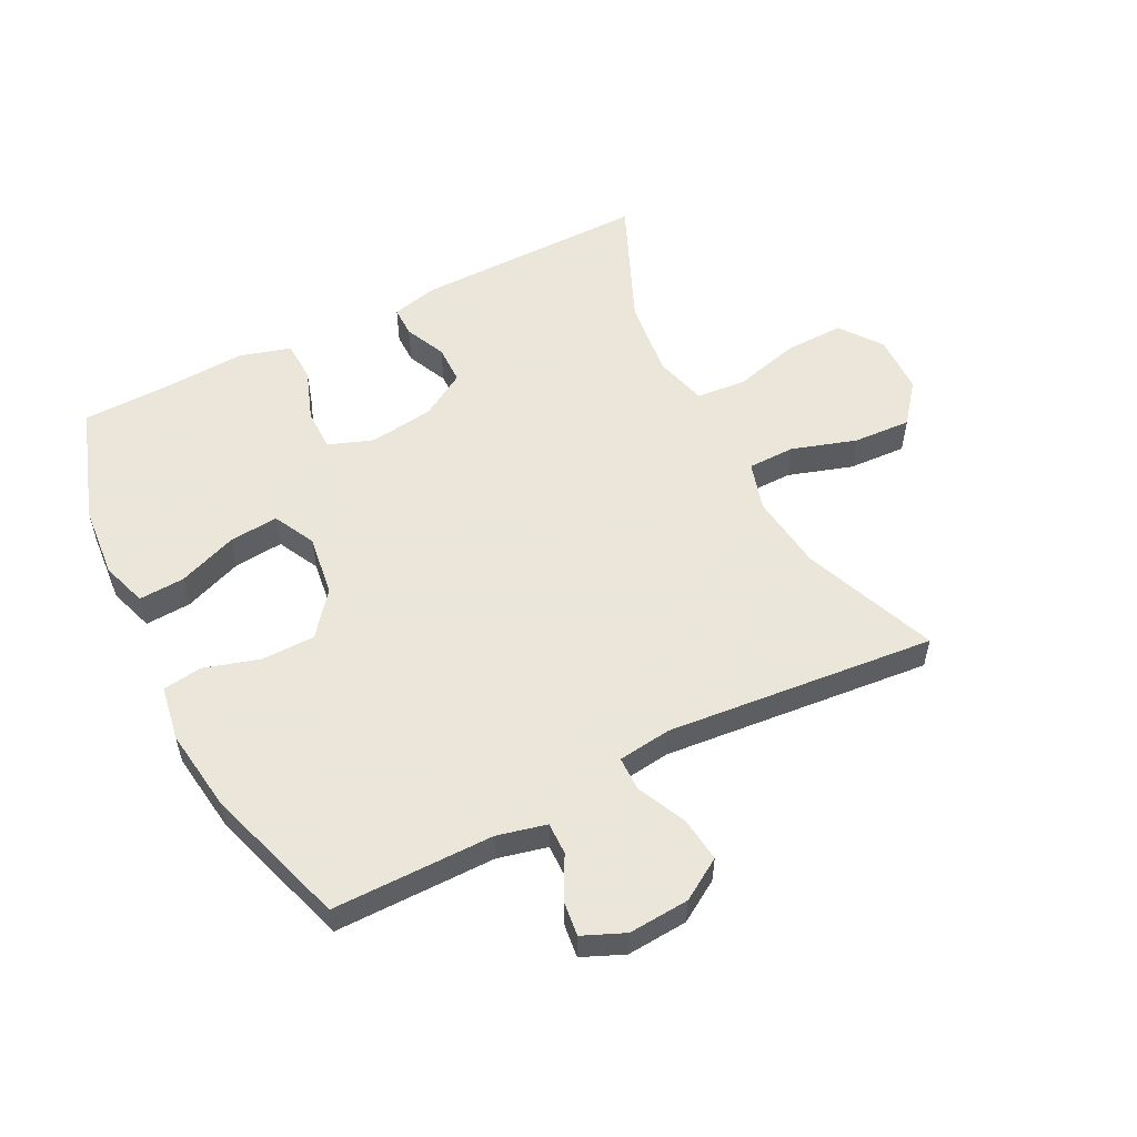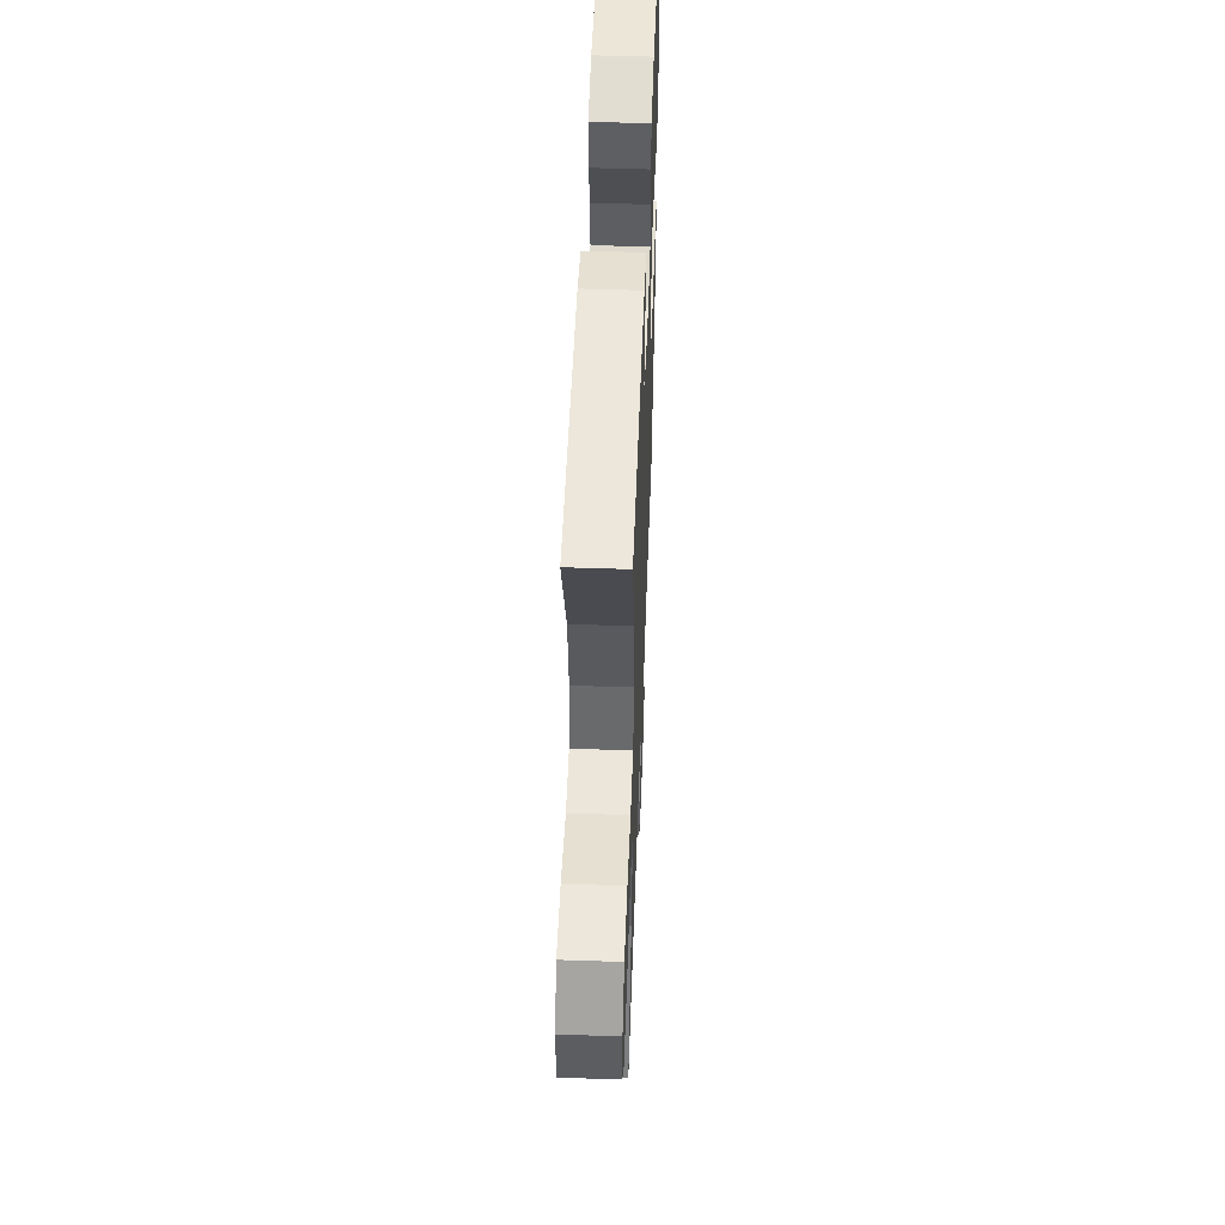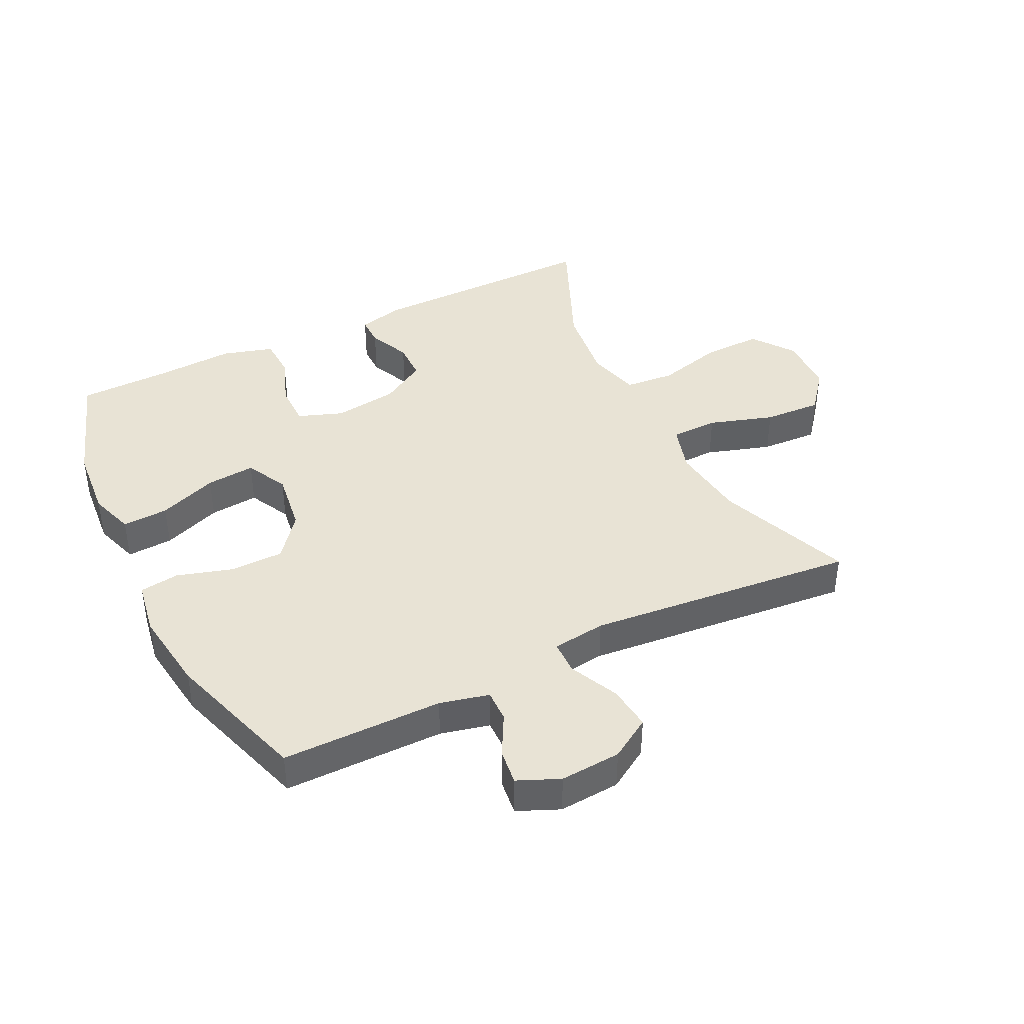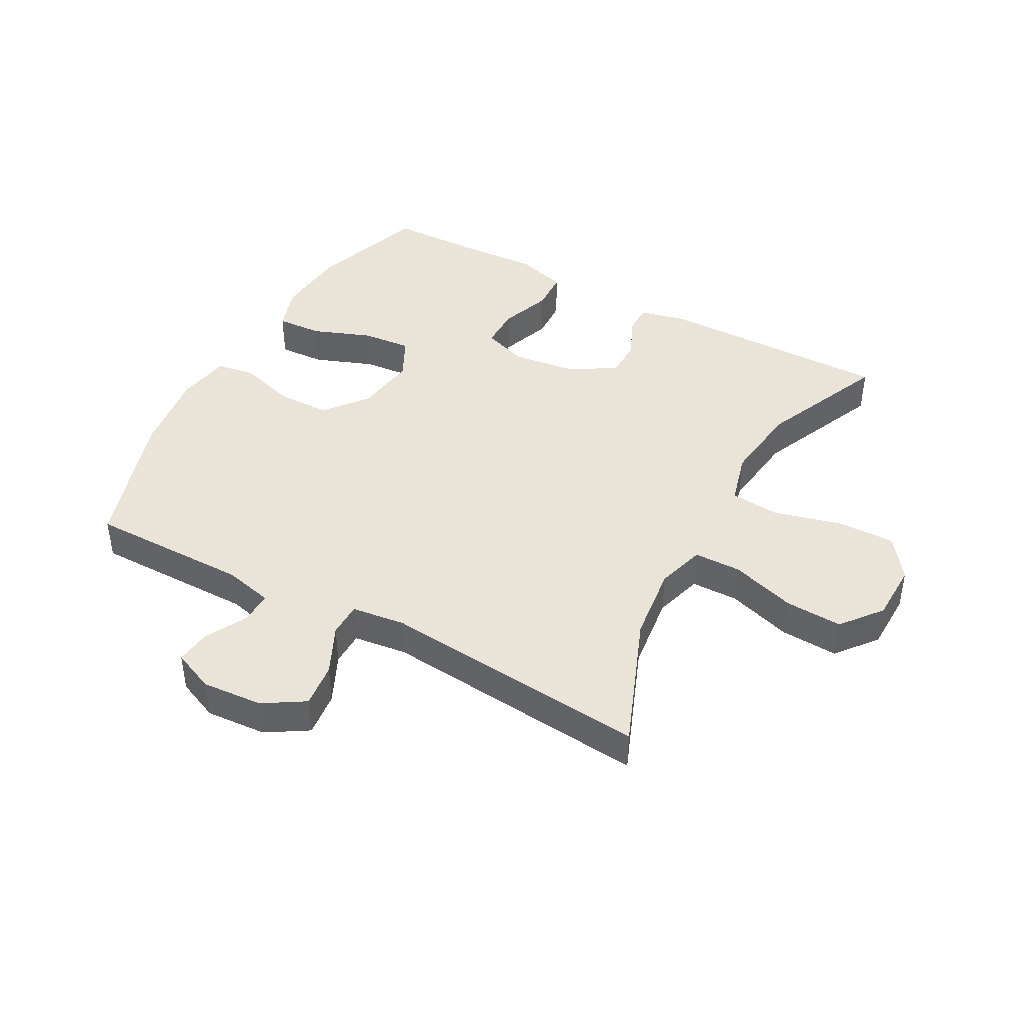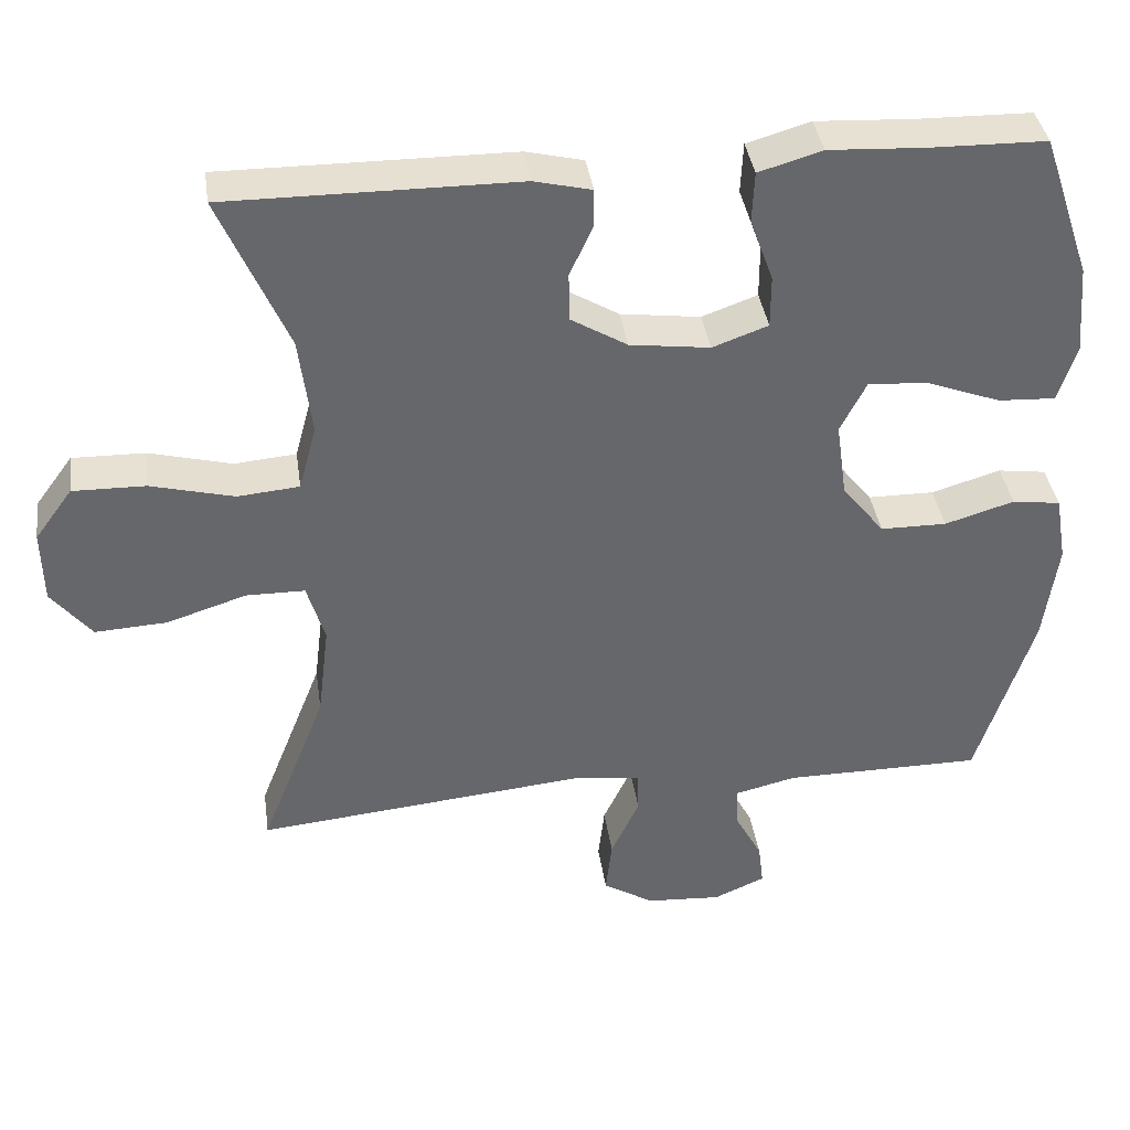
<metadata>
{"format":"obj","ext":"obj","renderer":"f3d","projection":"perspective","resolution":1024,"background":"white","views":[{"elev":55.0,"azim":153.0,"up":"+Y"},{"elev":52.0,"azim":-87.9,"up":"+Z"},{"elev":41.1,"azim":153.8,"up":"+Y"},{"elev":43.1,"azim":-151.4,"up":"+Y"},{"elev":38.4,"azim":-8.2,"up":"+Z"}]}
</metadata>
<code>
v 0.5 0.07 0.5
v 0.564 0.07 0.312
v 0.574 0.07 0.195
v 0.55 0.07 0.122
v 0.476 0.07 0.126
v 0.381 0.07 0.162
v 0.302 0.07 0.169
v 0.268 0.07 0.102
v 0.282 0.07 0.003
v 0.337 0.07 -0.066
v 0.423 0.07 -0.067
v 0.513 0.07 -0.04
v 0.576 0.07 -0.049
v 0.591 0.07 -0.137
v 0.573 0.07 -0.27
v 0.5 0.07 -0.5
v 0.241 0.07 -0.5
v 0.162 0.07 -0.519
v 0.163 0.07 -0.571
v 0.199 0.07 -0.638
v 0.206 0.07 -0.695
v 0.139 0.07 -0.724
v 0.041 0.07 -0.717
v -0.025 0.07 -0.676
v -0.017 0.07 -0.604
v 0.02 0.07 -0.525
v 0.019 0.07 -0.47
v -0.067 0.07 -0.459
v -0.5 0.07 -0.5
v -0.415 0.07 -0.284
v -0.4 0.07 -0.161
v -0.423 0.07 -0.083
v -0.499 0.07 -0.082
v -0.603 0.07 -0.115
v -0.696 0.07 -0.12
v -0.748 0.07 -0.055
v -0.75 0.07 0.04
v -0.701 0.07 0.107
v -0.607 0.07 0.105
v -0.499 0.07 0.077
v -0.419 0.07 0.084
v -0.396 0.07 0.169
v -0.412 0.07 0.297
v -0.5 0.07 0.5
v -0.124 0.07 0.497
v -0.05 0.07 0.479
v -0.05 0.07 0.43
v -0.08 0.07 0.364
v -0.079 0.07 0.301
v -0.006 0.07 0.257
v 0.098 0.07 0.243
v 0.17 0.07 0.269
v 0.17 0.07 0.337
v 0.14 0.07 0.42
v 0.143 0.07 0.486
v 0.225 0.07 0.51
v 0.351 0.07 0.503
v 0.5 0 0.5
v 0.564 0 0.312
v 0.574 0 0.195
v 0.55 0 0.122
v 0.476 0 0.126
v 0.381 0 0.162
v 0.302 0 0.169
v 0.268 0 0.102
v 0.282 0 0.003
v 0.337 0 -0.066
v 0.423 0 -0.067
v 0.513 0 -0.04
v 0.576 0 -0.049
v 0.591 0 -0.137
v 0.573 0 -0.27
v 0.5 0 -0.5
v 0.241 0 -0.5
v 0.162 0 -0.519
v 0.163 0 -0.571
v 0.199 0 -0.638
v 0.206 0 -0.695
v 0.139 0 -0.724
v 0.041 0 -0.717
v -0.025 0 -0.676
v -0.017 0 -0.604
v 0.02 0 -0.525
v 0.019 0 -0.47
v -0.067 0 -0.459
v -0.5 0 -0.5
v -0.415 0 -0.284
v -0.4 0 -0.161
v -0.423 0 -0.083
v -0.499 0 -0.082
v -0.603 0 -0.115
v -0.696 0 -0.12
v -0.748 0 -0.055
v -0.75 0 0.04
v -0.701 0 0.107
v -0.607 0 0.105
v -0.499 0 0.077
v -0.419 0 0.084
v -0.396 0 0.169
v -0.412 0 0.297
v -0.5 0 0.5
v -0.124 0 0.497
v -0.05 0 0.479
v -0.05 0 0.43
v -0.08 0 0.364
v -0.079 0 0.301
v -0.006 0 0.257
v 0.098 0 0.243
v 0.17 0 0.269
v 0.17 0 0.337
v 0.14 0 0.42
v 0.143 0 0.486
v 0.225 0 0.51
v 0.351 0 0.503
f 54 55 56 57
f 53 54 57 1
f 52 53 1 2
f 51 52 2 3
f 45 46 47 48
f 43 44 45 48
f 42 43 48 49
f 41 42 49 50
f 37 38 39 40
f 37 40 41
f 36 37 41
f 33 34 35 36
f 32 33 36 41
f 31 32 41 50
f 28 29 30
f 27 28 30 31
f 23 24 25 26
f 23 26 27
f 22 23 27
f 19 20 21 22
f 18 19 22 27
f 17 18 27 31
f 11 12 13 14
f 10 11 14 15
f 3 4 5 6
f 51 3 6 7
f 50 51 7 8
f 31 50 8 9
f 17 31 9 10
f 10 15 16 17
f 114 113 112 111
f 58 114 111 110
f 59 58 110 109
f 60 59 109 108
f 105 104 103 102
f 105 102 101 100
f 106 105 100 99
f 107 106 99 98
f 97 96 95 94
f 98 97 94
f 98 94 93
f 93 92 91 90
f 98 93 90 89
f 107 98 89 88
f 87 86 85
f 88 87 85 84
f 83 82 81 80
f 84 83 80
f 84 80 79
f 79 78 77 76
f 84 79 76 75
f 88 84 75 74
f 71 70 69 68
f 72 71 68 67
f 63 62 61 60
f 64 63 60 108
f 65 64 108 107
f 66 65 107 88
f 67 66 88 74
f 74 73 72 67
f 1 58 59 2
f 2 59 60 3
f 3 60 61 4
f 4 61 62 5
f 5 62 63 6
f 6 63 64 7
f 7 64 65 8
f 8 65 66 9
f 9 66 67 10
f 10 67 68 11
f 11 68 69 12
f 12 69 70 13
f 13 70 71 14
f 14 71 72 15
f 15 72 73 16
f 16 73 74 17
f 17 74 75 18
f 18 75 76 19
f 19 76 77 20
f 20 77 78 21
f 21 78 79 22
f 22 79 80 23
f 23 80 81 24
f 24 81 82 25
f 25 82 83 26
f 26 83 84 27
f 27 84 85 28
f 28 85 86 29
f 29 86 87 30
f 30 87 88 31
f 31 88 89 32
f 32 89 90 33
f 33 90 91 34
f 34 91 92 35
f 35 92 93 36
f 36 93 94 37
f 37 94 95 38
f 38 95 96 39
f 39 96 97 40
f 40 97 98 41
f 41 98 99 42
f 42 99 100 43
f 43 100 101 44
f 44 101 102 45
f 45 102 103 46
f 46 103 104 47
f 47 104 105 48
f 48 105 106 49
f 49 106 107 50
f 50 107 108 51
f 51 108 109 52
f 52 109 110 53
f 53 110 111 54
f 54 111 112 55
f 55 112 113 56
f 56 113 114 57
f 57 114 58 1

</code>
